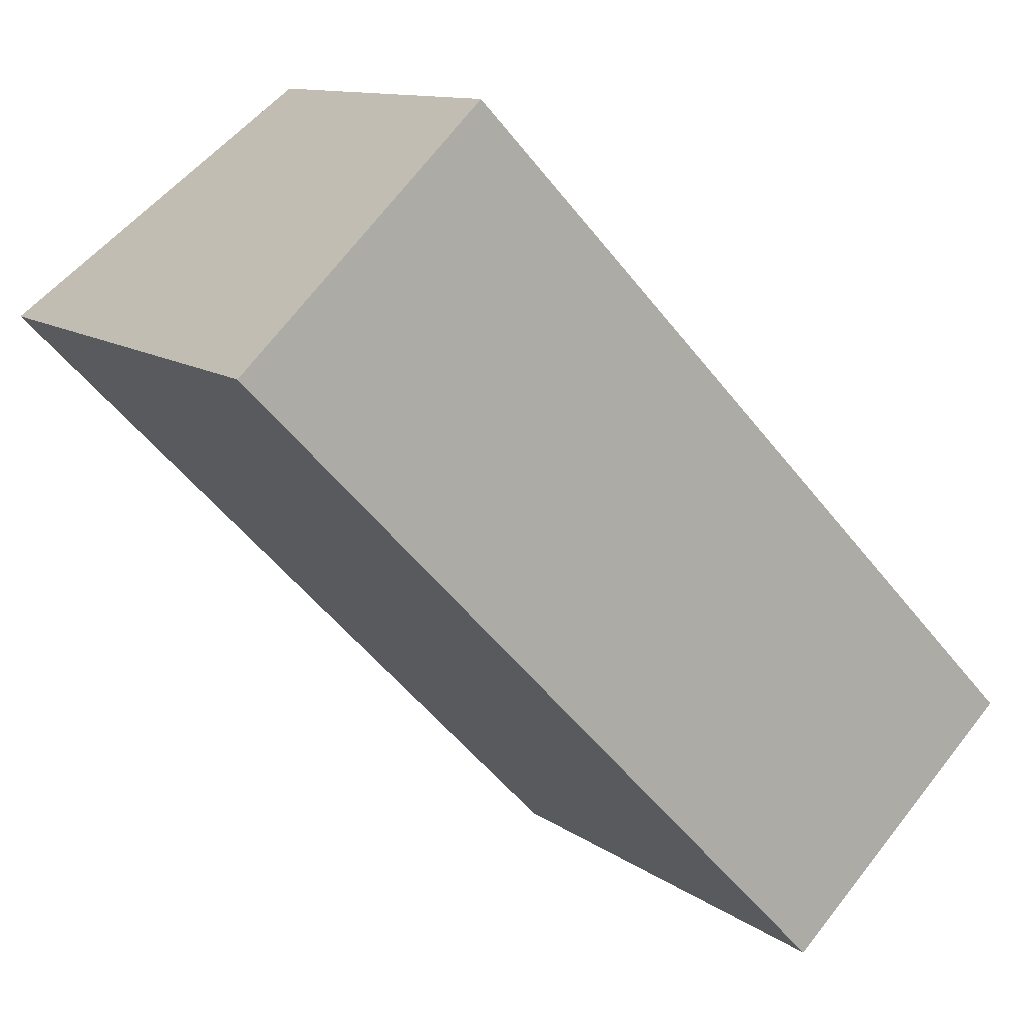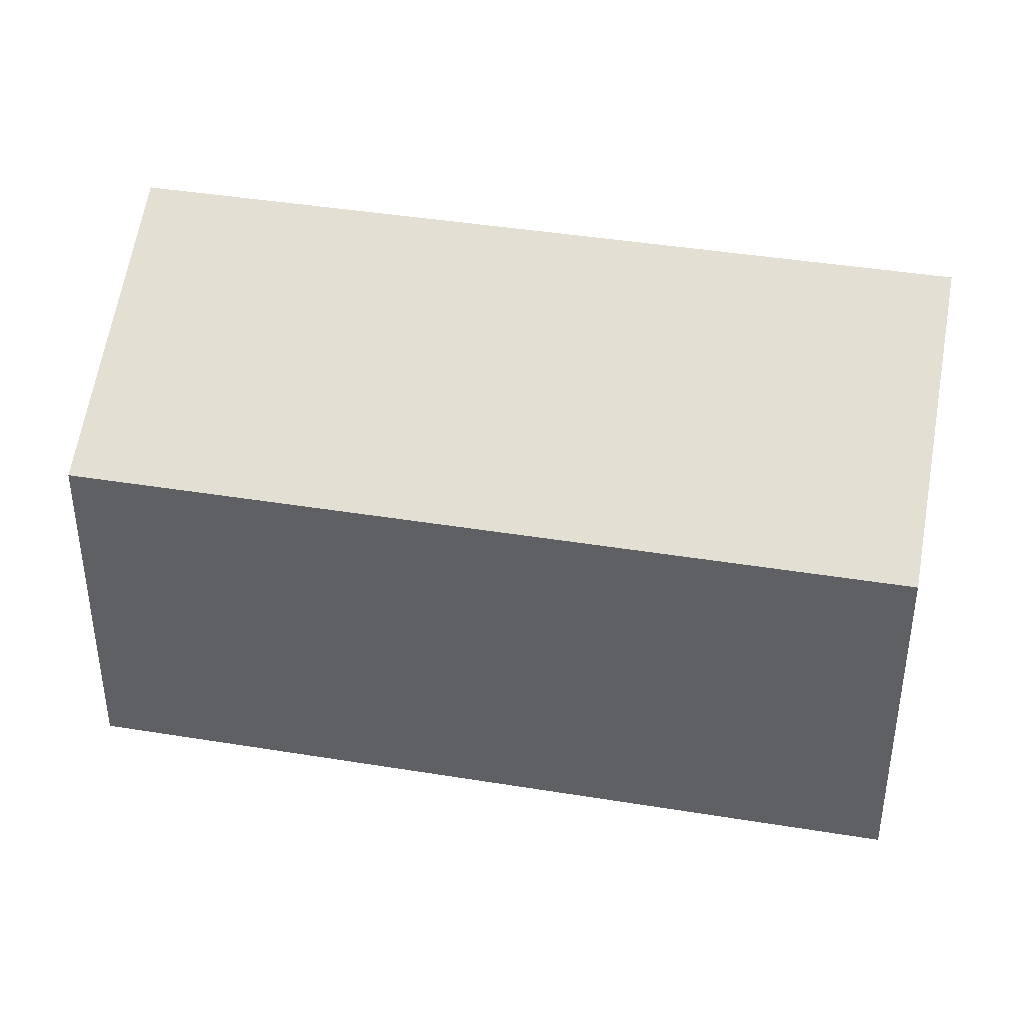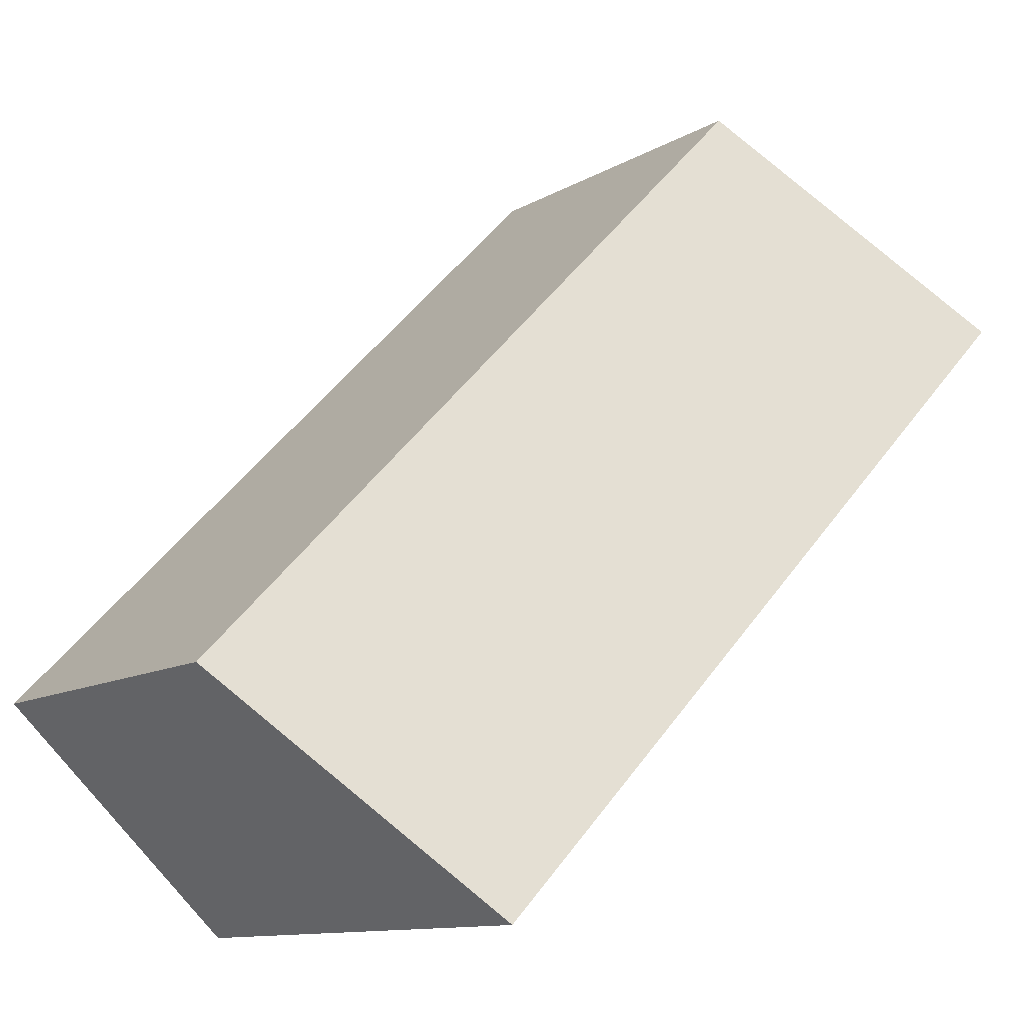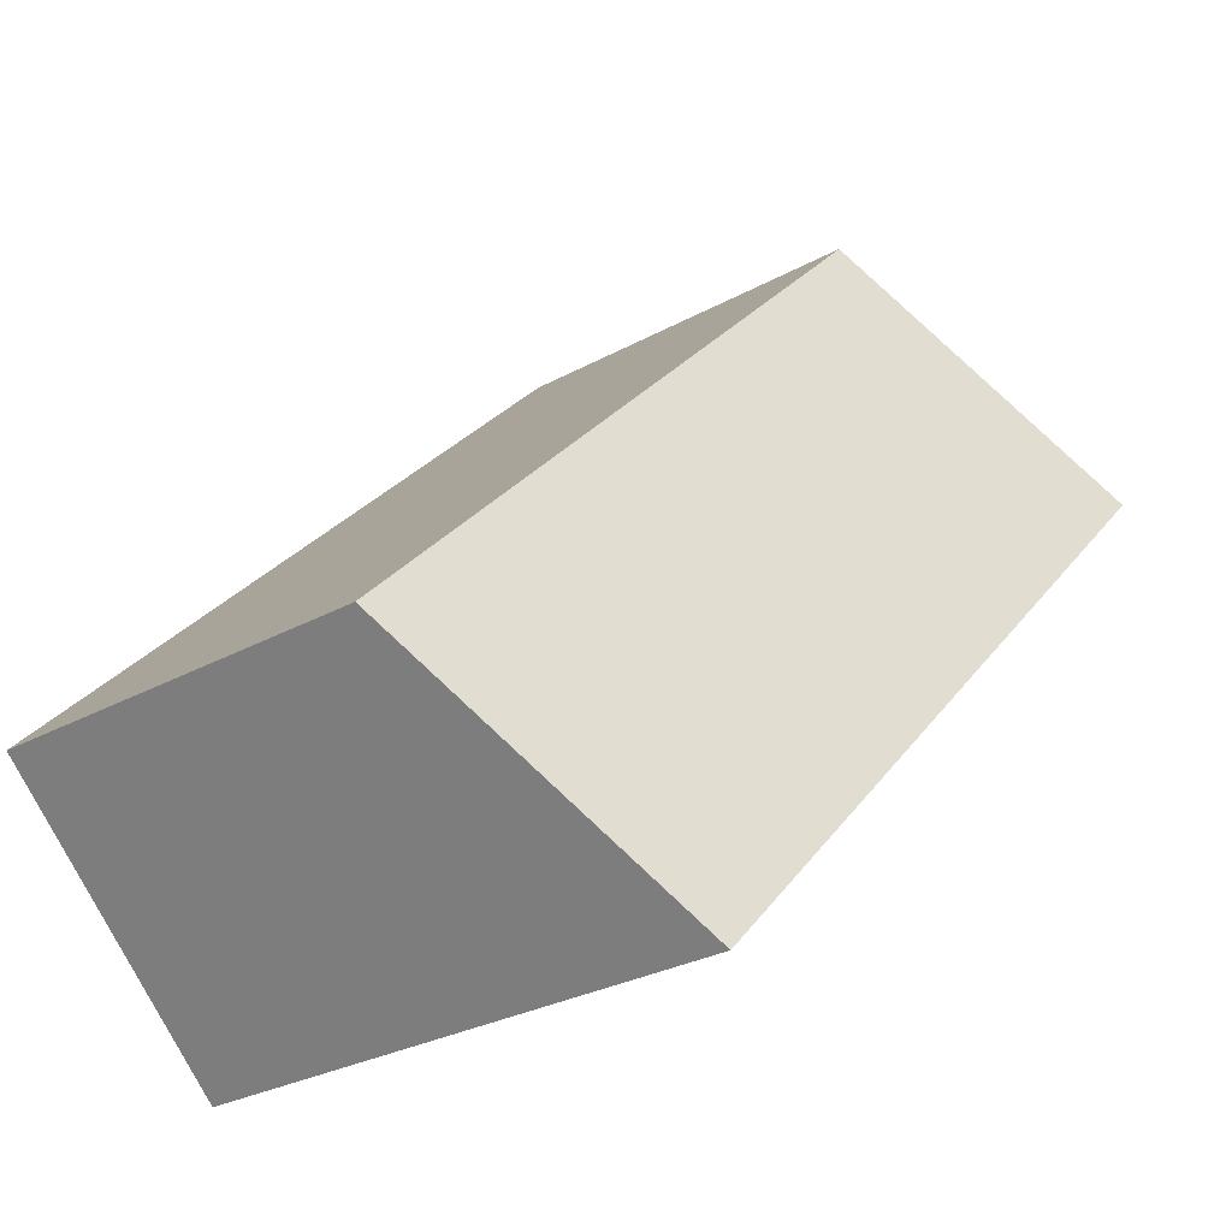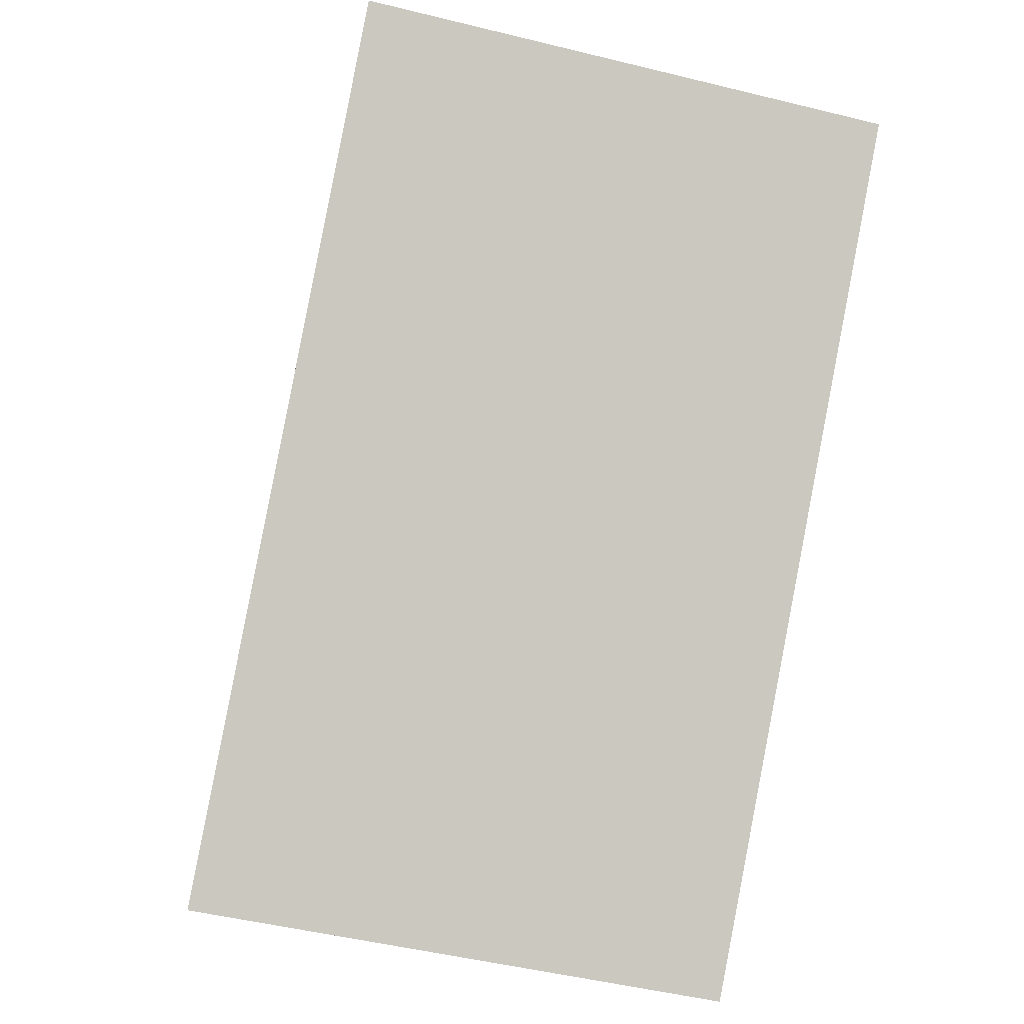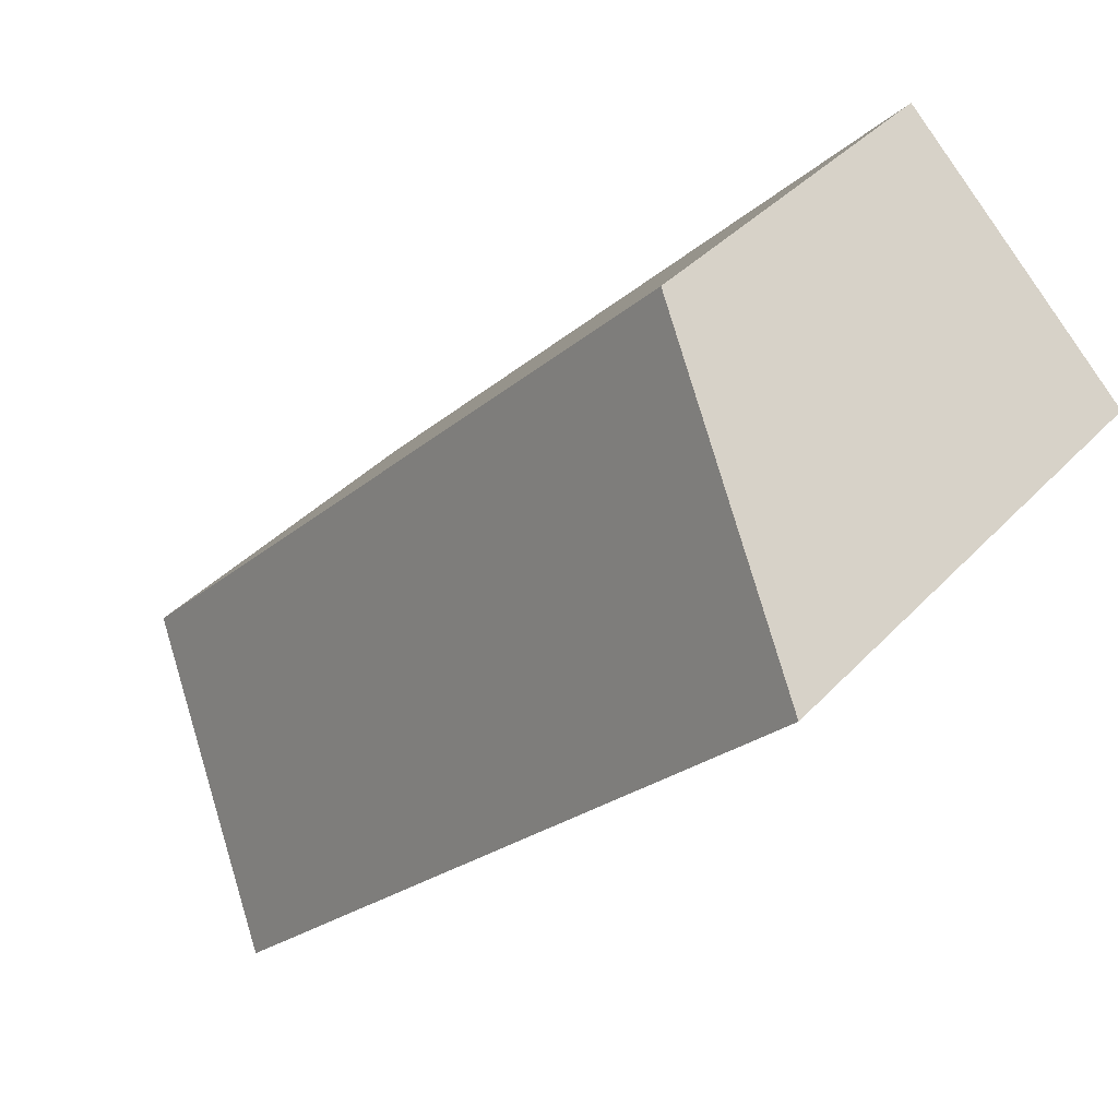
<metadata>
{"format":"obj","ext":"obj","renderer":"f3d","projection":"perspective","resolution":1024,"background":"white","views":[{"elev":11.3,"azim":-31.0,"up":"+Z"},{"elev":41.2,"azim":57.1,"up":"+Y"},{"elev":-11.3,"azim":144.3,"up":"+Z"},{"elev":-28.1,"azim":130.0,"up":"+Z"},{"elev":-47.7,"azim":-105.6,"up":"+Z"},{"elev":37.6,"azim":-143.0,"up":"+Z"}]}
</metadata>
<code>
v  4.859 4.145 -5.008
v  1.879 3 1.809
v  6.746 3 -3.207
v  0 4.145 2.538e-16
v  4.859 3.067e-16 -5.008
v  6.746 1.964e-16 -3.207
v  0 0 0
v  1.879 -1.108e-16 1.809
g defaultobject
f 1 2 3
f 2 1 4
f 3 5 1
f 5 3 6
f 5 4 1
f 4 5 7
f 7 2 4
f 2 7 8
f 8 3 2
f 3 8 6
f 8 5 6
f 5 8 7

</code>
